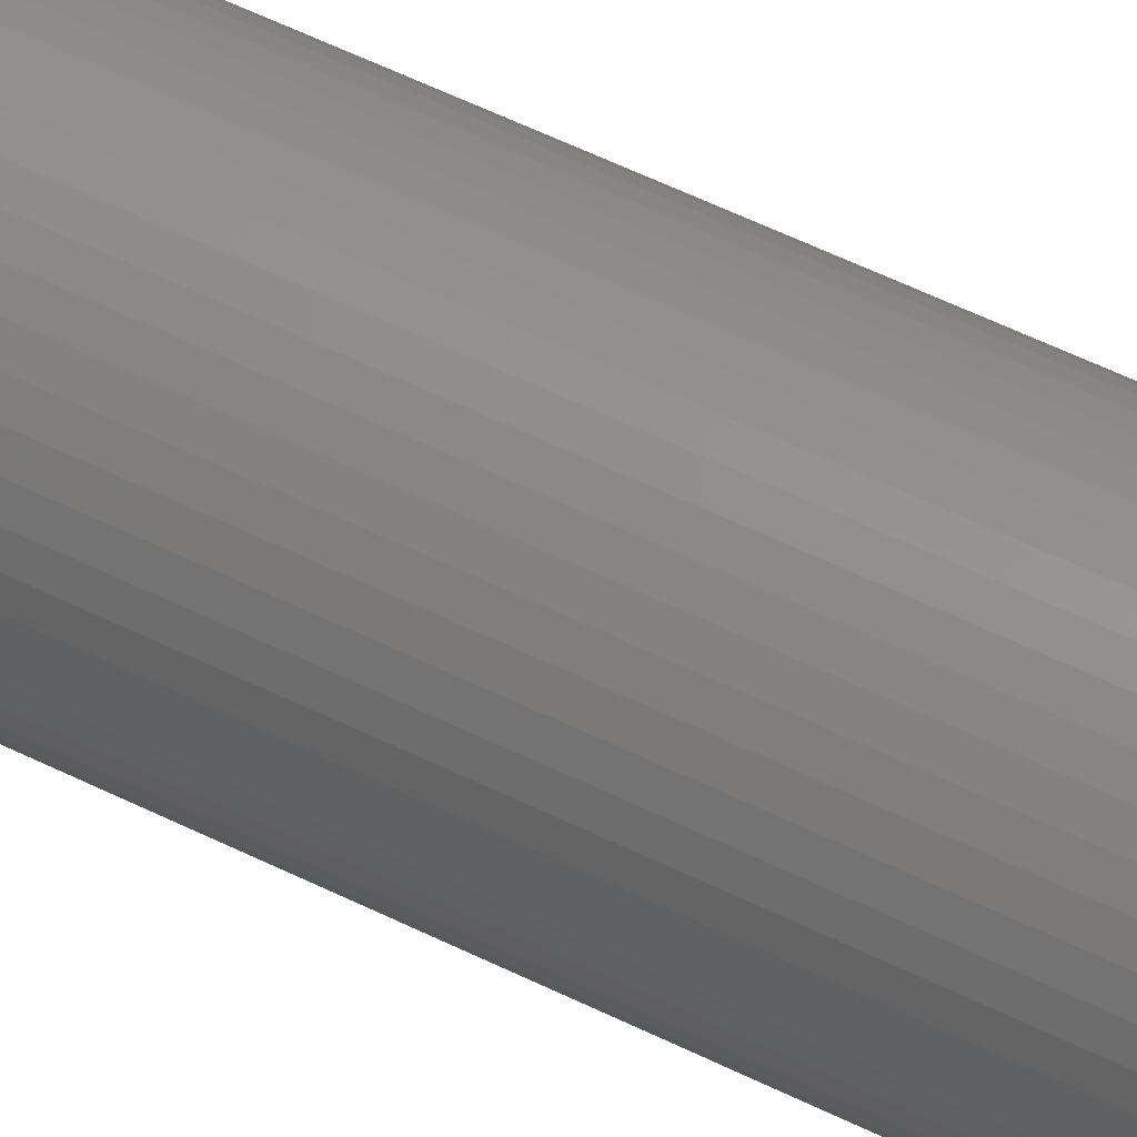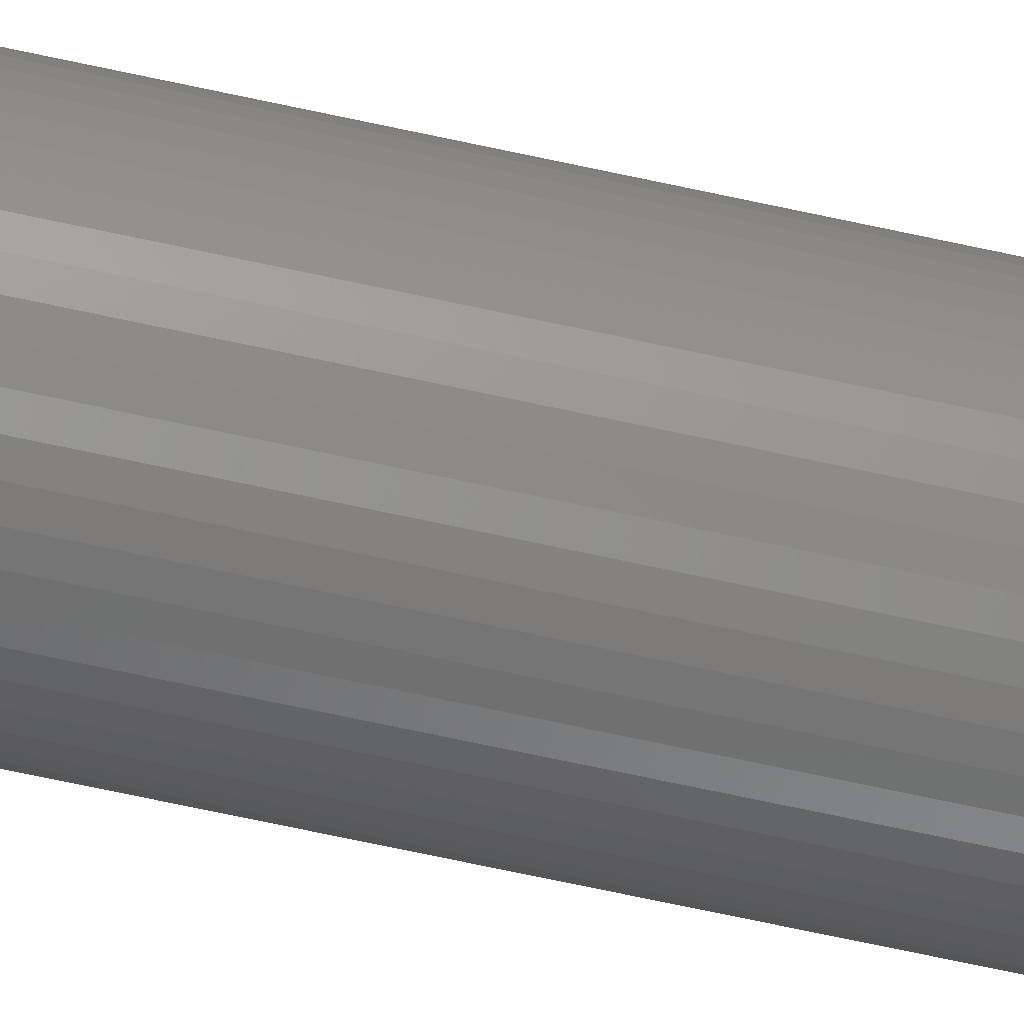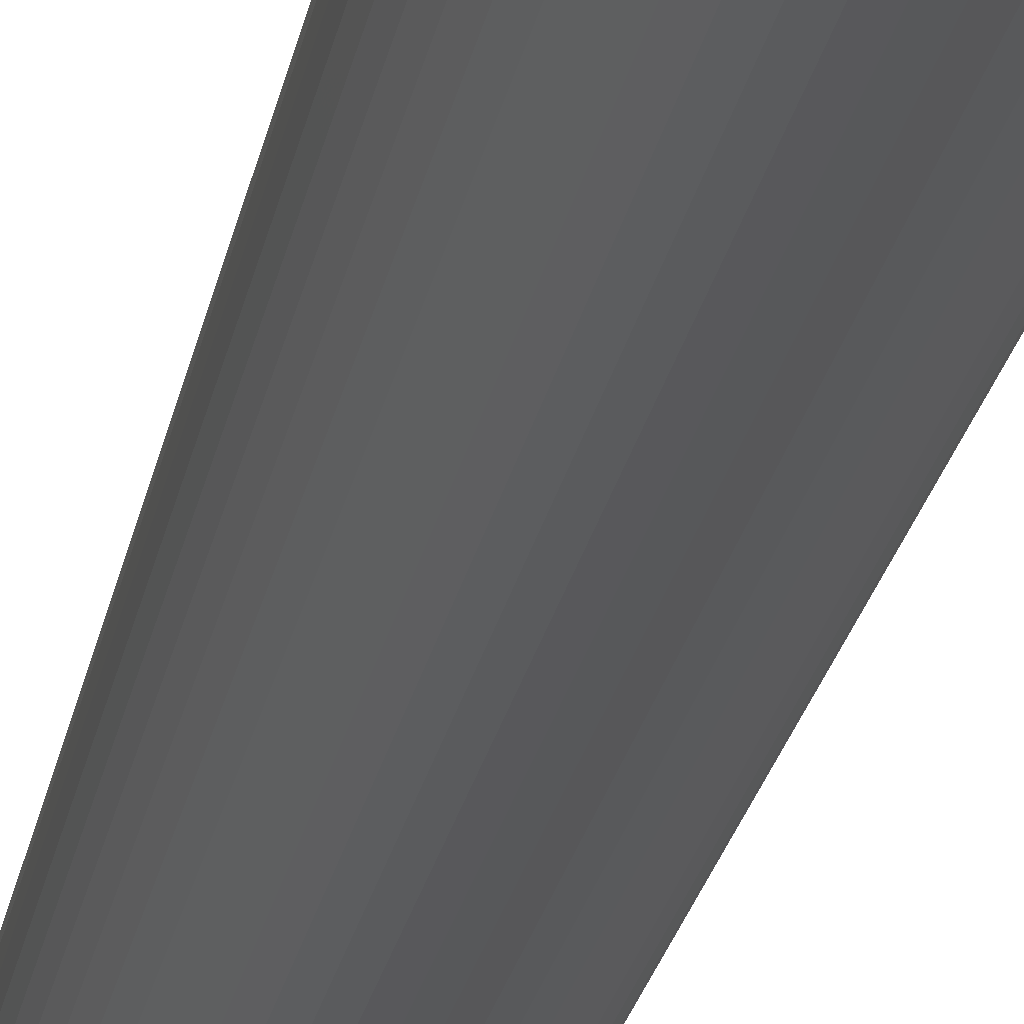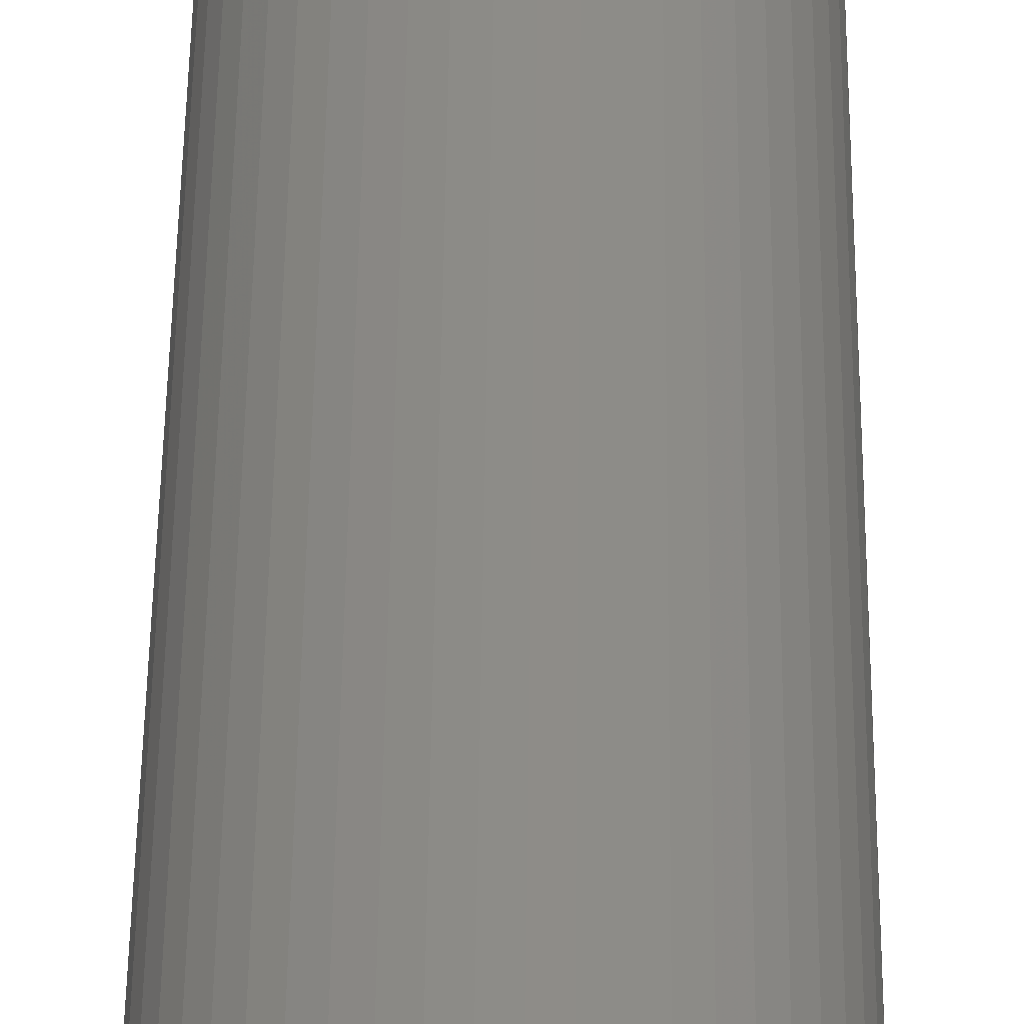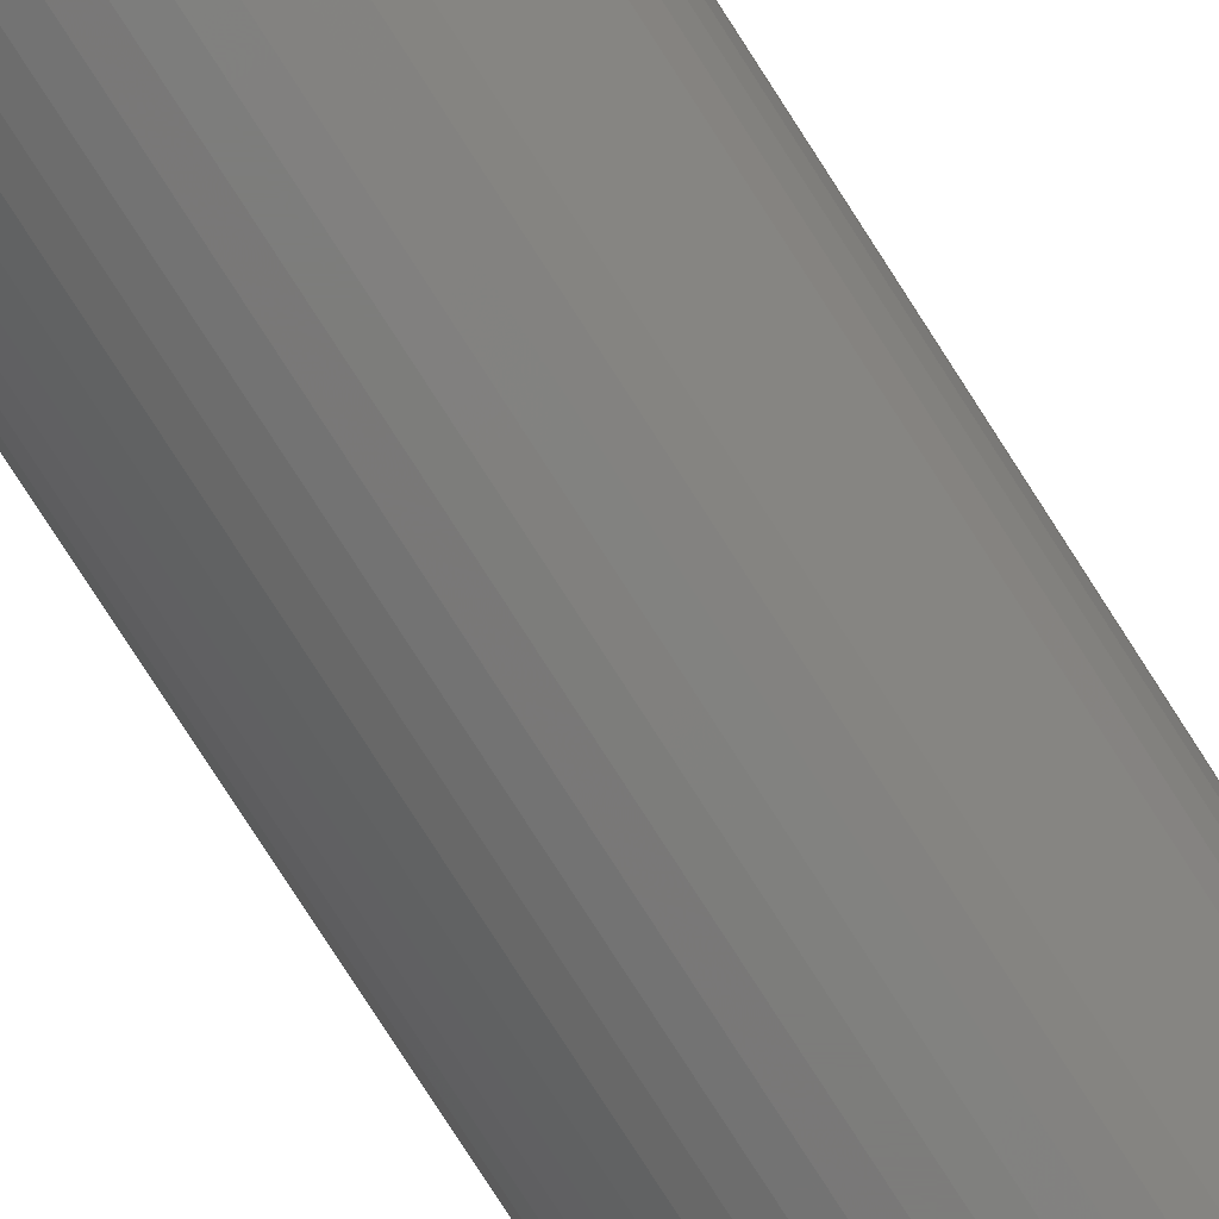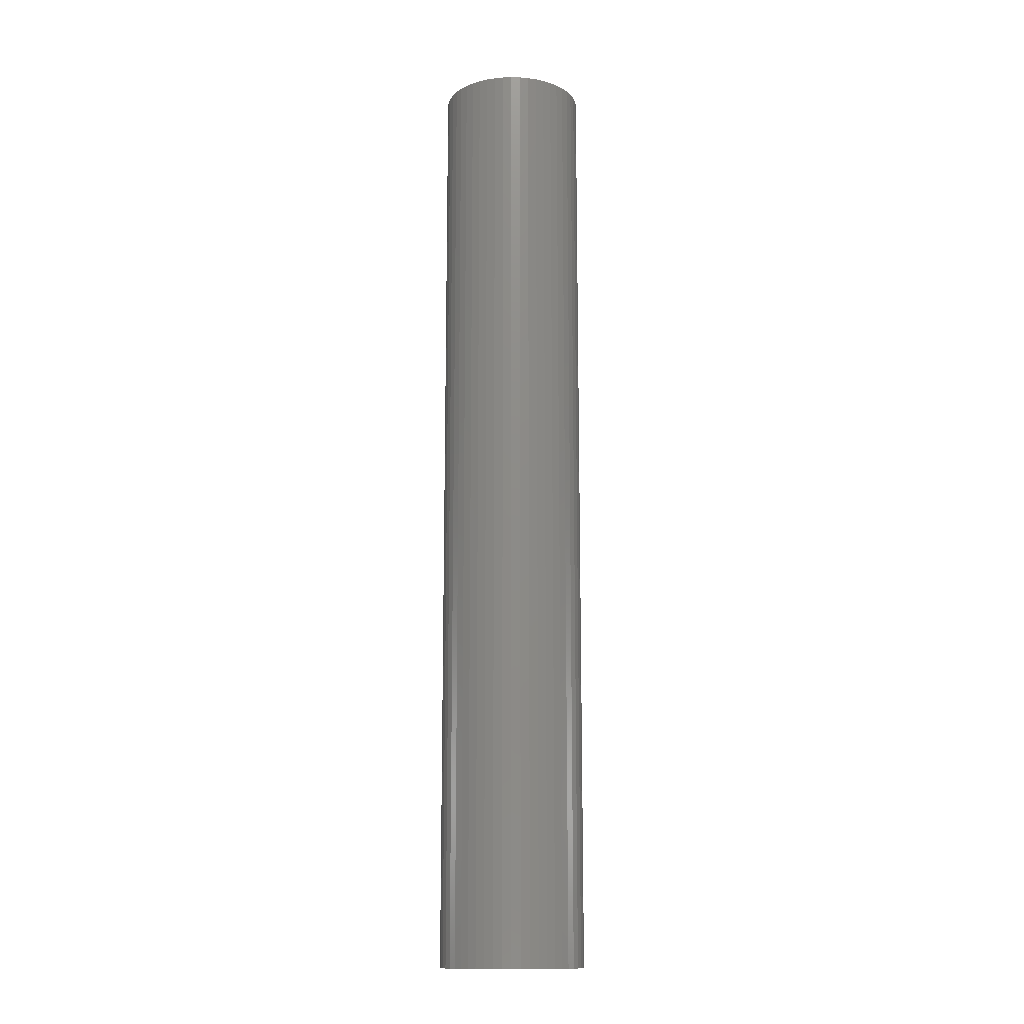
<metadata>
{"format":"stl","ext":"stl","renderer":"f3d","projection":"perspective","resolution":1024,"background":"white","views":[{"elev":53.2,"azim":-61.7,"up":"+Y"},{"elev":-74.9,"azim":78.1,"up":"+Y"},{"elev":-19.4,"azim":171.5,"up":"+Y"},{"elev":36.2,"azim":0.5,"up":"+Y"},{"elev":-76.4,"azim":32.5,"up":"+Y"},{"elev":-13.8,"azim":140.9,"up":"+Z"}]}
</metadata>
<code>
# stl→obj: 200 verts, 400 faces
v 5.75 0 37.5
v 5.705 0.7207 -37.5
v 5.705 0.7207 37.5
v 5.75 0 -37.5
v -5.75 0 -37.5
v -5.705 0.7207 37.5
v -5.705 0.7207 -37.5
v -5.75 0 37.5
v 0.361 5.739 -37.5
v -0.361 5.739 37.5
v 0.361 5.739 37.5
v -0.361 5.739 -37.5
v -0.361 -5.739 -37.5
v 0.361 -5.739 37.5
v -0.361 -5.739 37.5
v 0.361 -5.739 -37.5
v 4.192 3.936 -37.5
v 3.665 4.43 37.5
v 4.192 3.936 37.5
v 3.665 4.43 -37.5
v -3.665 4.43 -37.5
v -4.192 3.936 37.5
v -3.665 4.43 37.5
v -4.192 3.936 -37.5
v -1.777 5.469 -37.5
v -2.448 5.203 37.5
v -1.777 5.469 37.5
v -2.448 5.203 -37.5
v 5.346 2.117 37.5
v 5.039 2.77 -37.5
v 5.039 2.77 37.5
v 5.346 2.117 -37.5
v 5.569 1.43 -37.5
v 5.569 1.43 37.5
v 2.448 5.203 -37.5
v 1.777 5.469 37.5
v 2.448 5.203 37.5
v 1.777 5.469 -37.5
v 1.077 5.648 37.5
v 1.077 5.648 -37.5
v 3.081 4.855 -37.5
v 3.081 4.855 37.5
v -5.346 2.117 -37.5
v -5.039 2.77 37.5
v -5.039 2.77 -37.5
v -5.346 2.117 37.5
v -5.569 1.43 -37.5
v -5.569 1.43 37.5
v -1.077 5.648 37.5
v -1.077 5.648 -37.5
v 1.077 -5.648 37.5
v 1.077 -5.648 -37.5
v 4.652 3.38 37.5
v 4.652 3.38 -37.5
v -4.652 3.38 37.5
v -4.652 3.38 -37.5
v 5 0 37.5
v 4.961 0.6267 37.5
v 5.705 -0.7207 37.5
v 4.843 1.243 37.5
v 4.961 -0.6267 37.5
v 4.649 1.841 37.5
v 5.569 -1.43 37.5
v 4.843 -1.243 37.5
v 4.382 2.409 37.5
v 4.045 2.939 37.5
v 3.645 3.423 37.5
v 3.187 3.853 37.5
v 2.679 4.222 37.5
v 2.129 4.524 37.5
v 1.545 4.755 37.5
v 0.9369 4.911 37.5
v 0.314 4.99 37.5
v -0.314 4.99 37.5
v -0.9369 4.911 37.5
v -1.545 4.755 37.5
v -2.129 4.524 37.5
v -2.679 4.222 37.5
v -3.081 4.855 37.5
v -3.187 3.853 37.5
v -3.645 3.423 37.5
v -4.045 2.939 37.5
v -4.382 2.409 37.5
v -4.649 1.841 37.5
v -4.843 1.243 37.5
v 5.346 -2.117 37.5
v 4.649 -1.841 37.5
v 5.039 -2.77 37.5
v 4.382 -2.409 37.5
v 4.652 -3.38 37.5
v 4.045 -2.939 37.5
v 4.192 -3.936 37.5
v 3.645 -3.423 37.5
v 3.665 -4.43 37.5
v 3.187 -3.853 37.5
v 3.081 -4.855 37.5
v 2.679 -4.222 37.5
v 2.448 -5.203 37.5
v 2.129 -4.524 37.5
v 1.777 -5.469 37.5
v 1.545 -4.755 37.5
v 0.9369 -4.911 37.5
v 0.314 -4.99 37.5
v -0.314 -4.99 37.5
v -0.9369 -4.911 37.5
v -1.077 -5.648 37.5
v -1.545 -4.755 37.5
v -1.777 -5.469 37.5
v -2.129 -4.524 37.5
v -2.448 -5.203 37.5
v -2.679 -4.222 37.5
v -3.081 -4.855 37.5
v -3.187 -3.853 37.5
v -3.665 -4.43 37.5
v -3.645 -3.423 37.5
v -4.192 -3.936 37.5
v -4.045 -2.939 37.5
v -4.652 -3.38 37.5
v -4.382 -2.409 37.5
v -5.039 -2.77 37.5
v -4.649 -1.841 37.5
v -5.346 -2.117 37.5
v -4.843 -1.243 37.5
v -5.569 -1.43 37.5
v -4.961 -0.6267 37.5
v -5.705 -0.7207 37.5
v -5 0 37.5
v -4.961 0.6267 37.5
v -3.081 4.855 -37.5
v 5.705 -0.7207 -37.5
v 5.569 -1.43 -37.5
v -4.192 -3.936 -37.5
v -3.665 -4.43 -37.5
v -5.039 -2.77 -37.5
v -5.346 -2.117 -37.5
v -4.652 -3.38 -37.5
v 5 0 -37.5
v 4.961 -0.6267 -37.5
v 4.843 -1.243 -37.5
v 5.346 -2.117 -37.5
v 4.961 0.6267 -37.5
v 4.649 -1.841 -37.5
v 5.039 -2.77 -37.5
v 4.843 1.243 -37.5
v 4.382 -2.409 -37.5
v 4.652 -3.38 -37.5
v 4.045 -2.939 -37.5
v 4.192 -3.936 -37.5
v 3.645 -3.423 -37.5
v 3.665 -4.43 -37.5
v 3.187 -3.853 -37.5
v 3.081 -4.855 -37.5
v 2.679 -4.222 -37.5
v 2.448 -5.203 -37.5
v 2.129 -4.524 -37.5
v 1.777 -5.469 -37.5
v 1.545 -4.755 -37.5
v 0.9369 -4.911 -37.5
v 0.314 -4.99 -37.5
v -0.314 -4.99 -37.5
v -0.9369 -4.911 -37.5
v -1.077 -5.648 -37.5
v -1.545 -4.755 -37.5
v -1.777 -5.469 -37.5
v -2.129 -4.524 -37.5
v -2.448 -5.203 -37.5
v -2.679 -4.222 -37.5
v -3.081 -4.855 -37.5
v -3.187 -3.853 -37.5
v -3.645 -3.423 -37.5
v -4.045 -2.939 -37.5
v -4.382 -2.409 -37.5
v -4.649 -1.841 -37.5
v -5.569 -1.43 -37.5
v -4.843 -1.243 -37.5
v 4.649 1.841 -37.5
v 4.382 2.409 -37.5
v 4.045 2.939 -37.5
v 3.645 3.423 -37.5
v 3.187 3.853 -37.5
v 2.679 4.222 -37.5
v 2.129 4.524 -37.5
v 1.545 4.755 -37.5
v 0.9369 4.911 -37.5
v 0.314 4.99 -37.5
v -0.314 4.99 -37.5
v -0.9369 4.911 -37.5
v -1.545 4.755 -37.5
v -2.129 4.524 -37.5
v -2.679 4.222 -37.5
v -3.187 3.853 -37.5
v -3.645 3.423 -37.5
v -4.045 2.939 -37.5
v -4.382 2.409 -37.5
v -4.649 1.841 -37.5
v -4.843 1.243 -37.5
v -4.961 0.6267 -37.5
v -5 0 -37.5
v -4.961 -0.6267 -37.5
v -5.705 -0.7207 -37.5
f 1 2 3
f 2 1 4
f 5 6 7
f 6 5 8
f 9 10 11
f 10 9 12
f 13 14 15
f 14 13 16
f 17 18 19
f 18 17 20
f 21 22 23
f 22 21 24
f 25 26 27
f 26 25 28
f 29 30 31
f 30 29 32
f 3 33 34
f 33 3 2
f 35 36 37
f 36 35 38
f 38 39 36
f 39 38 40
f 41 37 42
f 37 41 35
f 43 44 45
f 44 43 46
f 47 46 43
f 46 47 48
f 12 49 10
f 49 12 50
f 16 51 14
f 51 16 52
f 34 32 29
f 32 34 33
f 53 17 19
f 17 53 54
f 31 54 53
f 54 31 30
f 40 11 39
f 11 40 9
f 20 42 18
f 42 20 41
f 45 55 56
f 55 45 44
f 56 22 24
f 22 56 55
f 7 48 47
f 48 7 6
f 57 1 3
f 58 3 34
f 1 57 59
f 60 34 29
f 61 59 57
f 62 29 31
f 59 61 63
f 64 63 61
f 3 58 57
f 34 60 58
f 65 31 53
f 29 62 60
f 31 65 62
f 66 53 19
f 53 66 65
f 67 19 18
f 19 67 66
f 18 68 67
f 42 68 18
f 42 69 68
f 37 69 42
f 37 70 69
f 36 70 37
f 36 71 70
f 39 71 36
f 39 72 71
f 11 72 39
f 11 73 72
f 11 74 73
f 10 74 11
f 10 75 74
f 49 75 10
f 49 76 75
f 27 76 49
f 27 77 76
f 26 77 27
f 26 78 77
f 79 78 26
f 79 80 78
f 23 80 79
f 80 23 81
f 22 81 23
f 81 22 82
f 55 82 22
f 82 55 83
f 44 83 55
f 83 44 84
f 46 84 44
f 48 85 46
f 84 46 85
f 63 64 86
f 87 86 64
f 86 87 88
f 89 88 87
f 88 89 90
f 91 90 89
f 90 91 92
f 93 92 91
f 92 93 94
f 95 94 93
f 95 96 94
f 97 96 95
f 97 98 96
f 99 98 97
f 99 100 98
f 101 100 99
f 101 51 100
f 102 51 101
f 102 14 51
f 103 14 102
f 104 14 103
f 104 15 14
f 105 15 104
f 105 106 15
f 107 106 105
f 107 108 106
f 109 108 107
f 109 110 108
f 111 110 109
f 111 112 110
f 113 112 111
f 114 113 115
f 113 114 112
f 116 115 117
f 115 116 114
f 118 117 119
f 120 119 121
f 117 118 116
f 122 121 123
f 124 123 125
f 119 120 118
f 126 125 127
f 85 48 128
f 6 128 48
f 121 122 120
f 128 6 127
f 123 124 122
f 8 127 6
f 125 126 124
f 127 8 126
f 28 79 26
f 79 28 129
f 129 23 79
f 23 129 21
f 50 27 49
f 27 50 25
f 63 130 59
f 130 63 131
f 132 114 116
f 114 132 133
f 134 122 135
f 122 134 120
f 136 120 134
f 120 136 118
f 137 4 130
f 138 130 131
f 4 137 2
f 139 131 140
f 141 2 137
f 142 140 143
f 2 141 33
f 144 33 141
f 130 138 137
f 131 139 138
f 145 143 146
f 140 142 139
f 143 145 142
f 147 146 148
f 146 147 145
f 149 148 150
f 148 149 147
f 150 151 149
f 152 151 150
f 152 153 151
f 154 153 152
f 154 155 153
f 156 155 154
f 156 157 155
f 52 157 156
f 52 158 157
f 16 158 52
f 16 159 158
f 16 160 159
f 13 160 16
f 13 161 160
f 162 161 13
f 162 163 161
f 164 163 162
f 164 165 163
f 166 165 164
f 166 167 165
f 168 167 166
f 168 169 167
f 133 169 168
f 169 133 170
f 132 170 133
f 170 132 171
f 136 171 132
f 171 136 172
f 134 172 136
f 172 134 173
f 135 173 134
f 174 175 135
f 173 135 175
f 33 144 32
f 176 32 144
f 32 176 30
f 177 30 176
f 30 177 54
f 178 54 177
f 54 178 17
f 179 17 178
f 17 179 20
f 180 20 179
f 180 41 20
f 181 41 180
f 181 35 41
f 182 35 181
f 182 38 35
f 183 38 182
f 183 40 38
f 184 40 183
f 184 9 40
f 185 9 184
f 186 9 185
f 186 12 9
f 187 12 186
f 187 50 12
f 188 50 187
f 188 25 50
f 189 25 188
f 189 28 25
f 190 28 189
f 190 129 28
f 191 129 190
f 21 191 192
f 191 21 129
f 24 192 193
f 192 24 21
f 56 193 194
f 45 194 195
f 193 56 24
f 43 195 196
f 47 196 197
f 194 45 56
f 7 197 198
f 175 174 199
f 200 199 174
f 195 43 45
f 199 200 198
f 196 47 43
f 5 198 200
f 197 7 47
f 198 5 7
f 154 96 98
f 96 154 152
f 88 140 86
f 140 88 143
f 59 4 1
f 4 59 130
f 132 118 136
f 118 132 116
f 135 124 174
f 124 135 122
f 150 92 94
f 92 150 148
f 156 98 100
f 98 156 154
f 52 100 51
f 100 52 156
f 90 143 88
f 143 90 146
f 92 146 90
f 146 92 148
f 86 131 63
f 131 86 140
f 162 15 106
f 15 162 13
f 166 108 110
f 108 166 164
f 133 112 114
f 112 133 168
f 174 126 200
f 126 174 124
f 200 8 5
f 8 200 126
f 152 94 96
f 94 152 150
f 164 106 108
f 106 164 162
f 168 110 112
f 110 168 166
f 137 58 141
f 58 137 57
f 127 197 128
f 197 127 198
f 186 73 74
f 73 186 185
f 159 104 103
f 104 159 160
f 149 95 93
f 95 149 151
f 180 67 68
f 67 180 179
f 192 80 81
f 80 192 191
f 189 76 77
f 76 189 188
f 176 65 177
f 65 176 62
f 141 60 144
f 60 141 58
f 183 70 71
f 70 183 182
f 184 71 72
f 71 184 183
f 182 69 70
f 69 182 181
f 83 193 82
f 193 83 194
f 82 192 81
f 192 82 193
f 85 195 84
f 195 85 196
f 191 78 80
f 78 191 190
f 188 75 76
f 75 188 187
f 158 103 102
f 103 158 159
f 144 62 176
f 62 144 60
f 178 67 179
f 67 178 66
f 177 66 178
f 66 177 65
f 185 72 73
f 72 185 184
f 181 68 69
f 68 181 180
f 84 194 83
f 194 84 195
f 128 196 85
f 196 128 197
f 187 74 75
f 74 187 186
f 139 61 138
f 61 139 64
f 163 109 107
f 109 163 165
f 151 97 95
f 97 151 153
f 155 101 99
f 101 155 157
f 190 77 78
f 77 190 189
f 145 87 142
f 87 145 89
f 138 57 137
f 57 138 61
f 161 107 105
f 107 161 163
f 115 171 117
f 171 115 170
f 121 175 123
f 175 121 173
f 125 198 127
f 198 125 199
f 153 99 97
f 99 153 155
f 157 102 101
f 102 157 158
f 147 89 145
f 89 147 91
f 149 91 147
f 91 149 93
f 142 64 139
f 64 142 87
f 160 105 104
f 105 160 161
f 169 115 113
f 115 169 170
f 117 172 119
f 172 117 171
f 119 173 121
f 173 119 172
f 123 199 125
f 199 123 175
f 165 111 109
f 111 165 167
f 167 113 111
f 113 167 169

</code>
